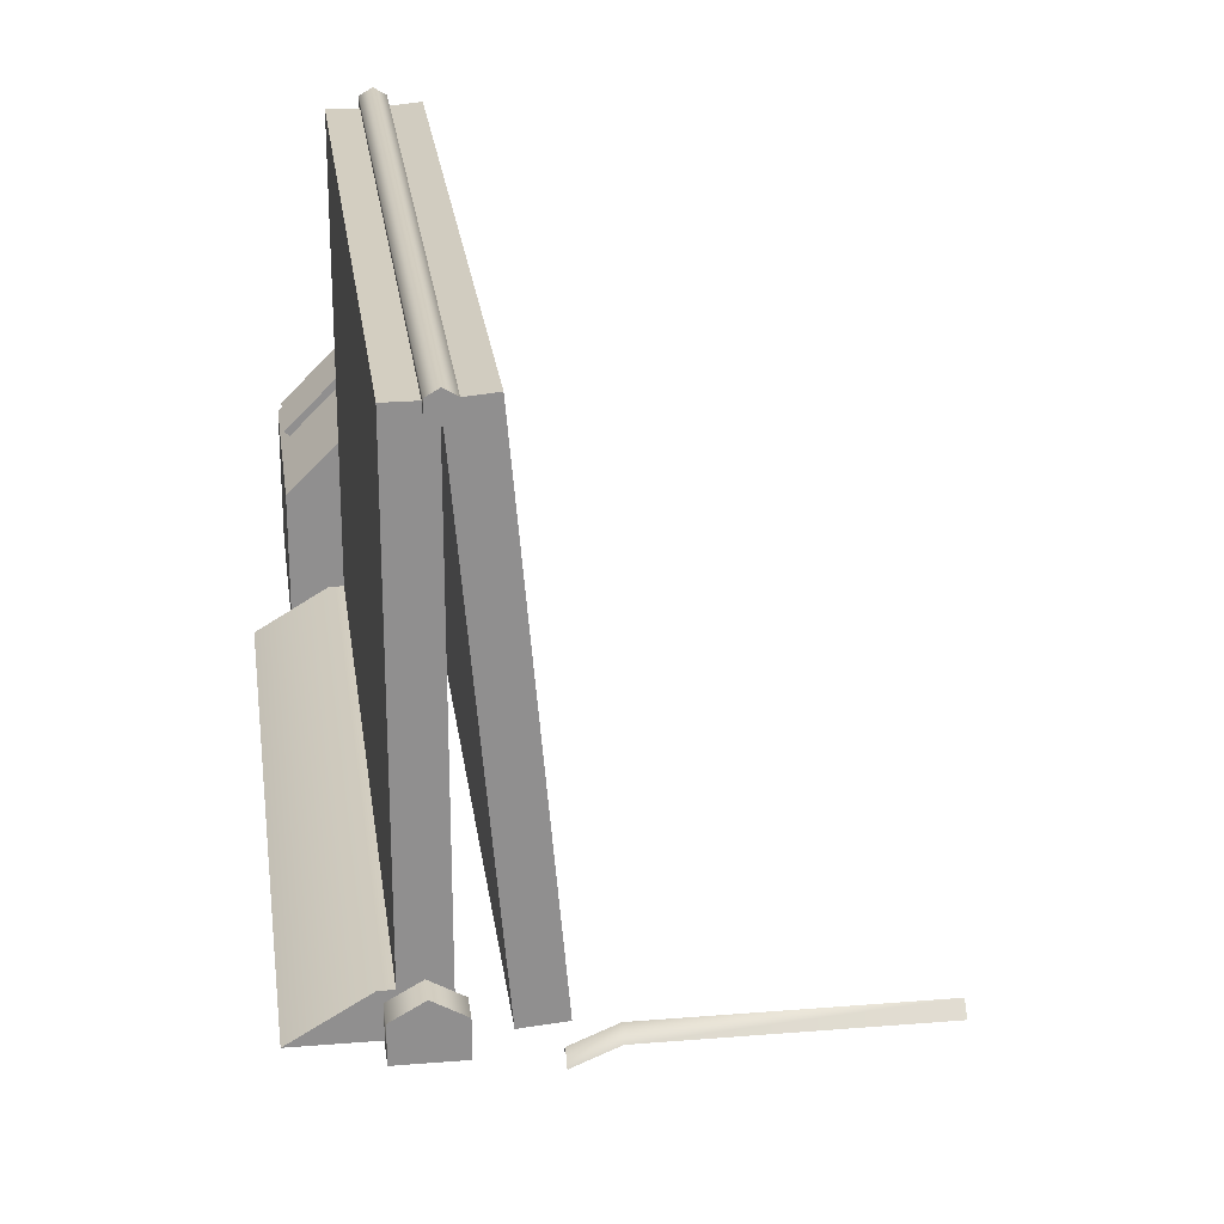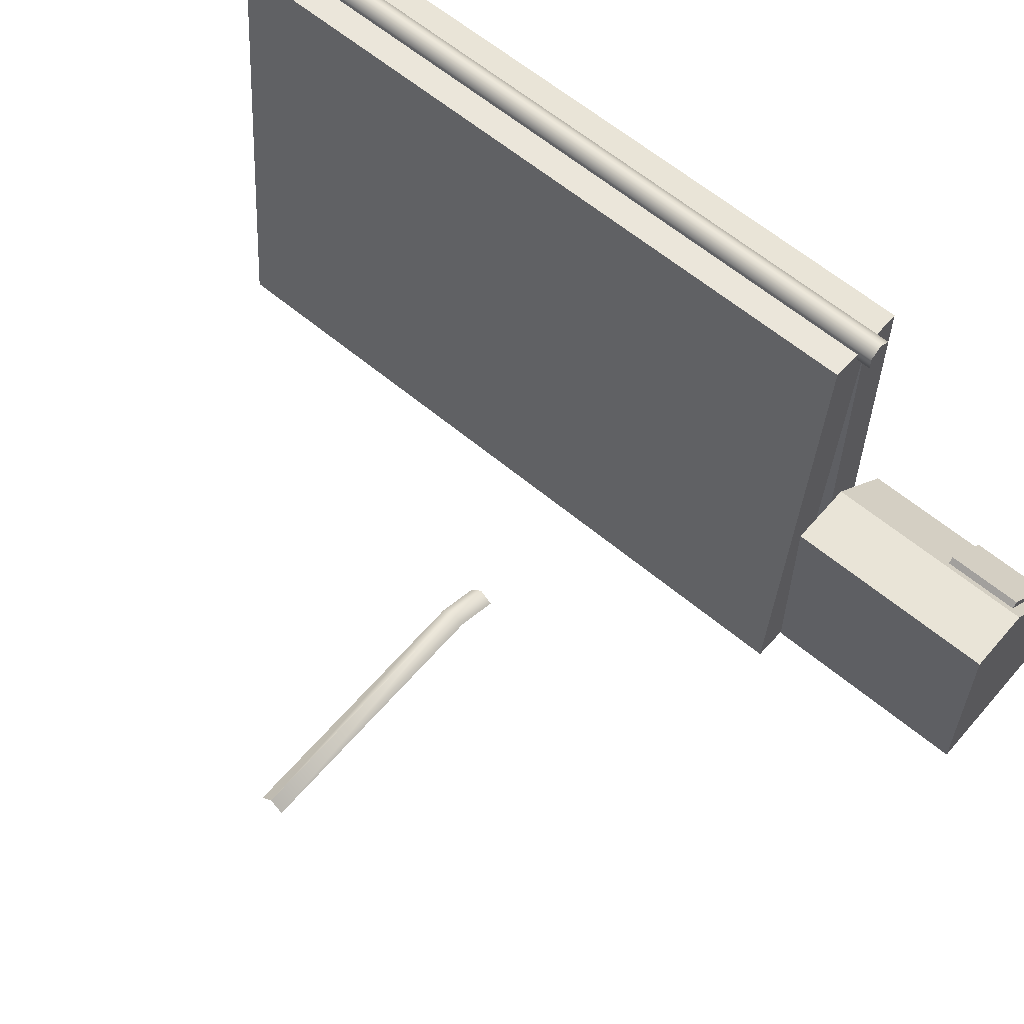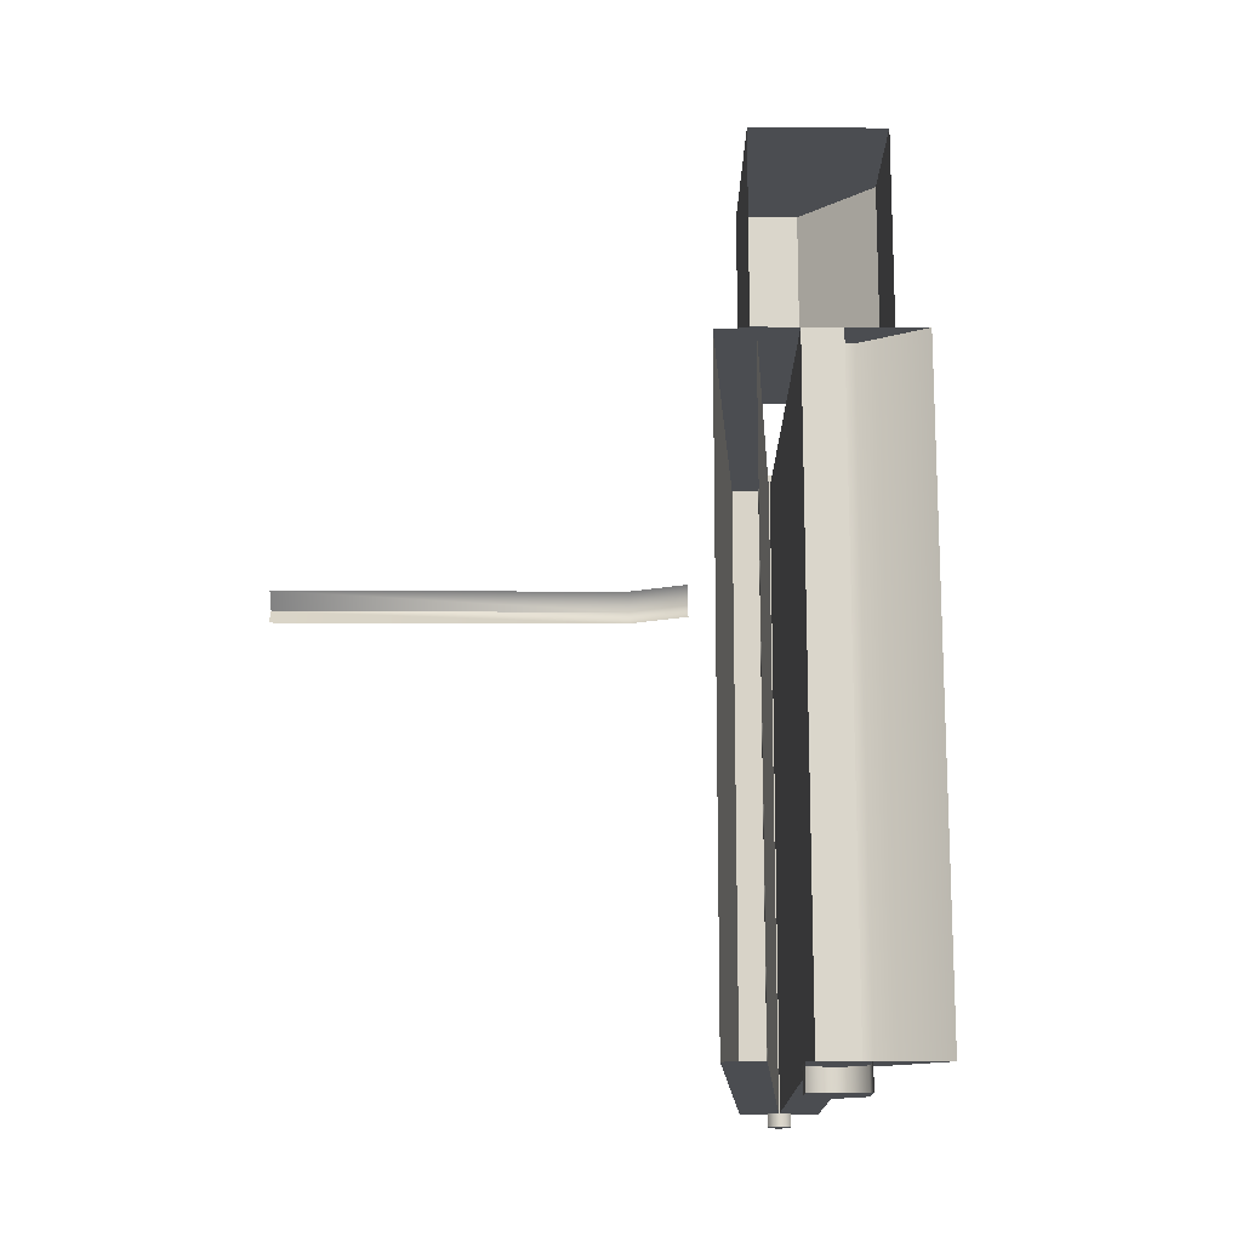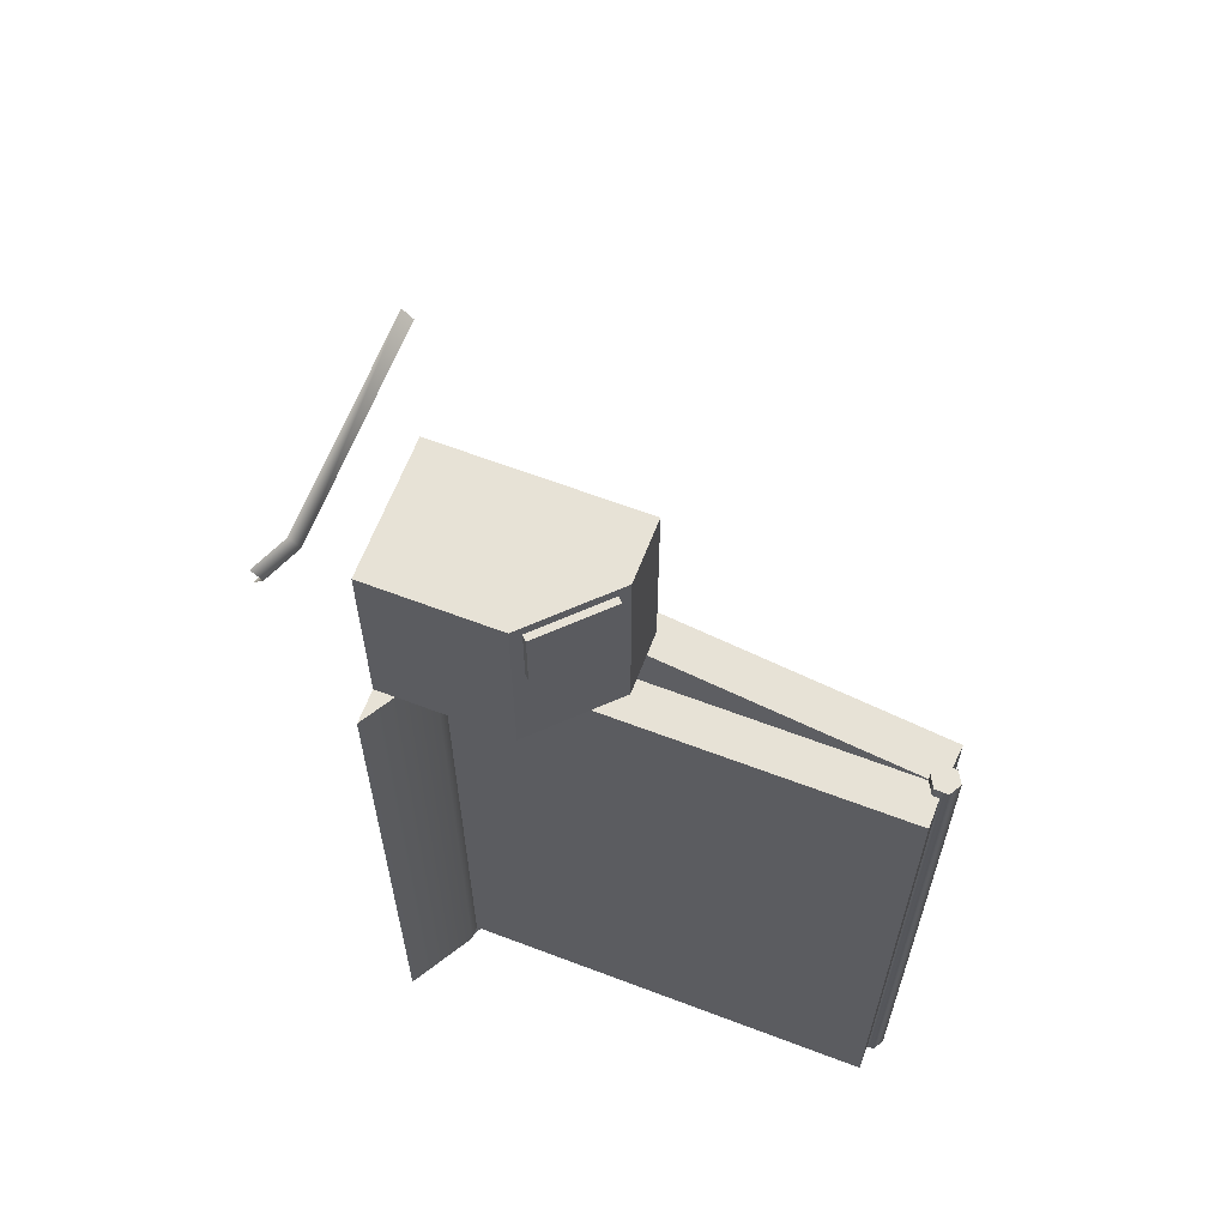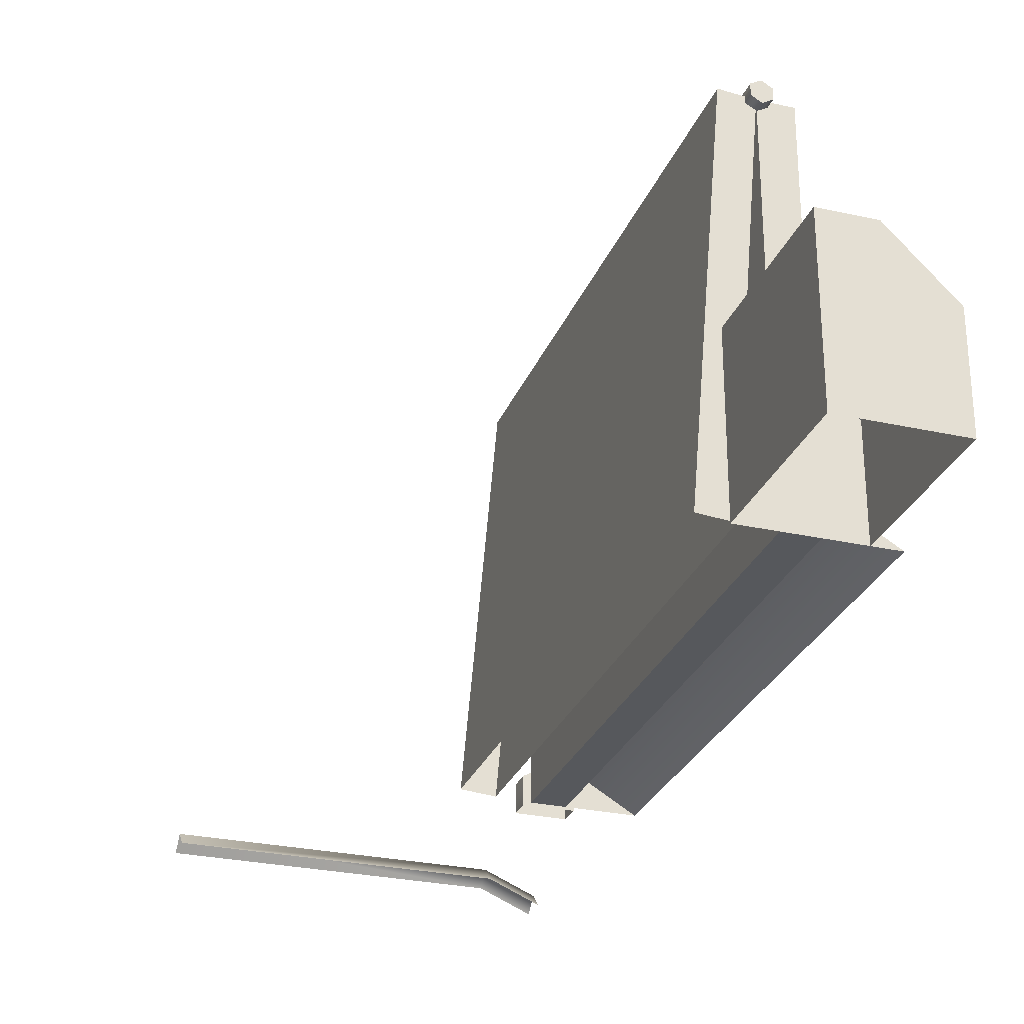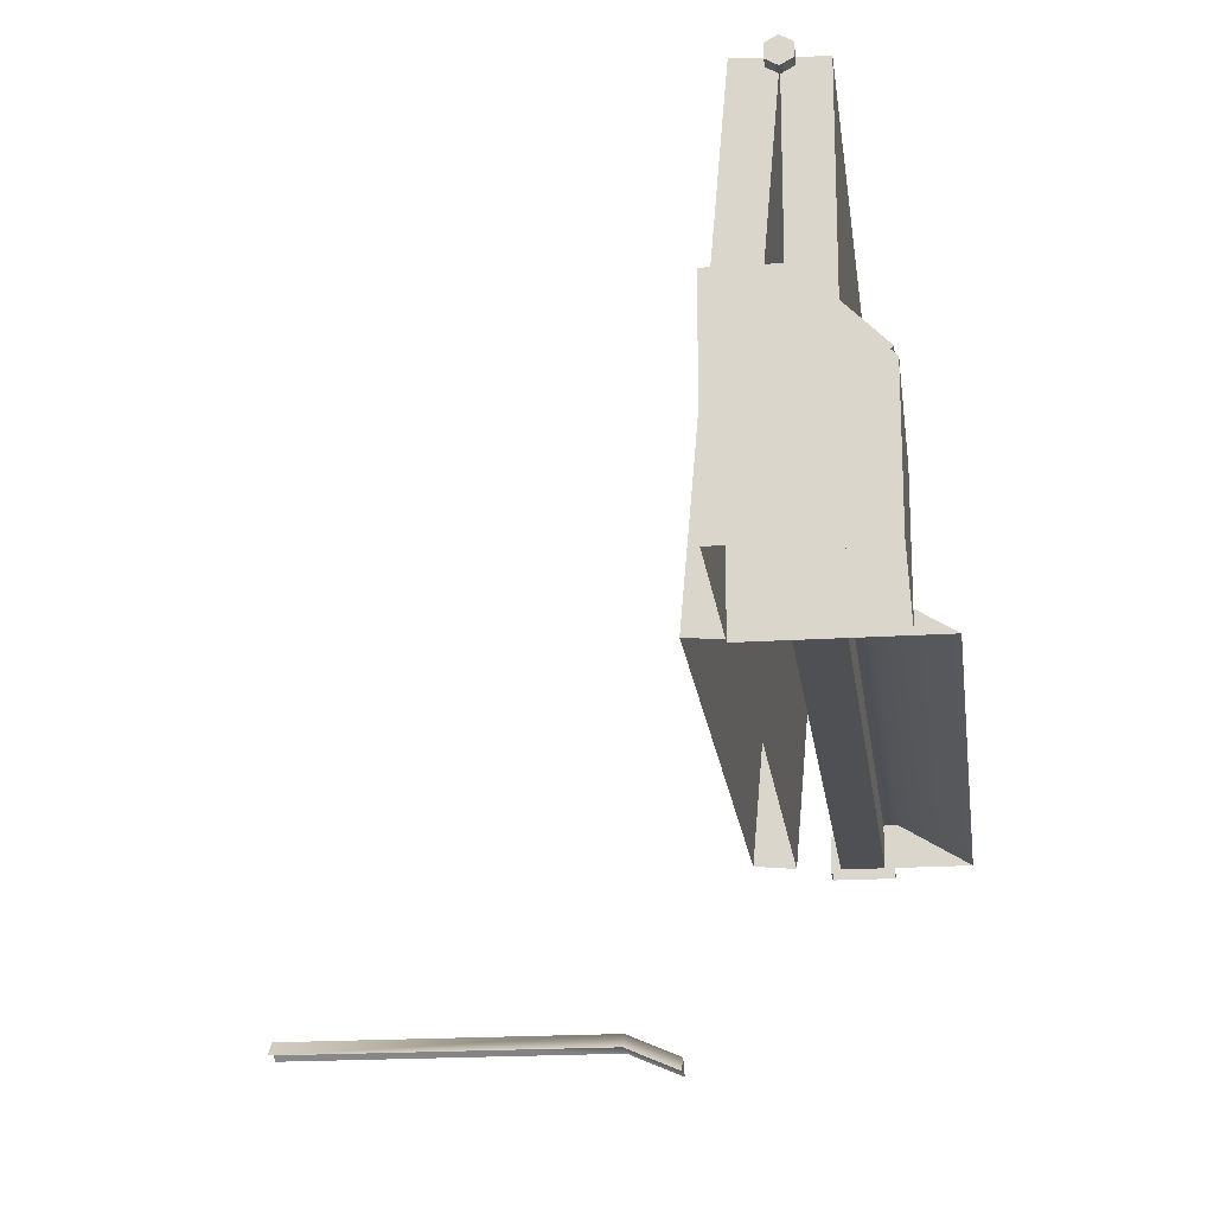
<metadata>
{"format":"obj","ext":"obj","renderer":"f3d","projection":"perspective","resolution":1024,"background":"white","views":[{"elev":25.0,"azim":172.5,"up":"+Y"},{"elev":61.2,"azim":-49.6,"up":"+Y"},{"elev":-15.9,"azim":-0.5,"up":"+Z"},{"elev":63.7,"azim":111.0,"up":"+Z"},{"elev":-28.2,"azim":-18.6,"up":"+Y"},{"elev":-19.1,"azim":7.1,"up":"+Y"}]}
</metadata>
<code>
o fr_monorail_st_d_1
v -0.33 0.37 -0.5
v -0.27 0.37 0.5
v -0.27 0.37 -0.5
v -0.33 0.37 0.5
v -0.4 0.37 0.5
v -0.2 0.37 0.5
v -0.2 0.37 0.8
v -0.4 0.37 0.8
v -0.4 0.67 0.5
v -0.2048 0.581 0.7832
v -0.289 0.6652 0.7832
v -0.4 0.67 0.8
v -0.27 0.43 0.5
v -0.27 0.43 -0.5
v -0.25 0.43 0.5
v -0.25 0.43 -0.5
v -0.15 0.37 0.5
v -0.15 0.37 -0.5
v -0.27 0.37 0.5
v -0.27 0.37 -0.5
v -0.3 0.44 -0.5
v -0.3433 0.415 -0.5
v -0.3433 0.365 -0.5
v -0.2567 0.365 -0.5
v -0.2567 0.415 -0.5
v -0.3 0.44 -0.54
v -0.3433 0.415 -0.54
v -0.3433 0.365 -0.54
v -0.2567 0.365 -0.54
v -0.2567 0.415 -0.54
v -0.33 1.07 -0.5
v -0.27 1.07 0.5
v -0.27 1.07 -0.5
v -0.33 1.07 0.5
v -0.3898 1.075 -0.5
v -0.33 1.07 0.5
v -0.33 1.07 -0.5
v -0.3898 1.075 0.5
v -0.4505 0.3778 -0.5
v -0.3907 0.3726 0.5
v -0.3907 0.3726 -0.5
v -0.4505 0.3778 0.5
v -0.33 1.09 -0.52
v -0.3473 1.08 -0.52
v -0.3473 1.06 -0.52
v -0.33 1.05 -0.52
v -0.3127 1.06 -0.52
v -0.3127 1.08 -0.52
v -0.33 1.09 0.52
v -0.3473 1.08 0.52
v -0.3473 1.06 0.52
v -0.33 1.05 0.52
v -0.3127 1.06 0.52
v -0.3127 1.08 0.52
v -0.27 0.97 0.5
v -0.27 0.87 0.5
v -0.27 0.77 0.5
v -0.27 0.67 0.5
v -0.27 0.57 0.5
v -0.27 0.47 0.5
v -0.27 0.97 -0.5
v -0.27 0.87 -0.5
v -0.27 0.77 -0.5
v -0.27 0.67 -0.5
v -0.27 0.57 -0.5
v -0.27 0.47 -0.5
v -0.3985 0.9756 -0.5
v -0.4071 0.876 -0.5
v -0.4158 0.7763 -0.5
v -0.4245 0.6767 -0.5
v -0.4331 0.5771 -0.5
v -0.4418 0.4775 -0.5
v -0.3985 0.9756 0.5
v -0.4071 0.876 0.5
v -0.4158 0.7763 0.5
v -0.4245 0.6767 0.5
v -0.4331 0.5771 0.5
v -0.4418 0.4775 0.5
v -0.308 0.67 0.5
v -0.2 0.562 0.5
v -0.2 0.562 0.8
v -0.308 0.67 0.8
v -0.289 0.6652 0.6768
v -0.2048 0.581 0.6768
v -0.2119 0.5739 0.6768
v -0.2961 0.6581 0.6768
v -0.2961 0.6581 0.7832
v -0.2119 0.5739 0.7832
v -0.5 -2e-06 -0.02
v -0.5 0.02 -0
v -0.5 -2e-06 0.02
v -0.57 0.03 -0.02
v -0.57 0.05 -0
v -0.57 0.03 0.02
v -1 0.03 -0.02
v -1 0.05 -0
v -1 0.03 0.02
f 8 7 81
f 82 12 8
f 5 8 12 9
f 80 5 79
f 6 80 81 7
f 79 82 81 80
f 9 12 82 79
f 81 82 8
f 6 5 80
f 5 9 79
f 88 85 84 10
f 85 86 83 84
f 83 11 10 84
f 86 87 11 83
f 87 88 10 11
f 1 3 2 4
f 66 60 2 3
f 3 1 66
f 14 13 15 16
f 16 15 17 18
f 13 14 20 19
f 14 16 18 20
f 13 19 17 15
f 24 29 30 25
f 28 27 30 29
f 21 26 27 22
f 25 30 26 21
f 26 30 27
f 22 27 28 23
f 21 22 25
f 23 24 25 22
f 1 4 34 31
f 32 34 55
f 42 40 78
f 35 37 67
f 38 36 37 35
f 31 34 32 33
f 72 41 39
f 71 41 72
f 70 41 71
f 37 41 70 69
f 37 69 68
f 37 68 67
f 72 78 77 71
f 70 76 75 69
f 68 74 73 67
f 73 36 38
f 74 36 73
f 75 36 74
f 40 36 75 76
f 40 76 77
f 40 77 78
f 4 2 60
f 4 60 59
f 4 59 58
f 34 4 58 57
f 34 57 56
f 34 56 55
f 31 33 61
f 31 61 62
f 31 62 63
f 1 31 63 64
f 1 64 65
f 1 65 66
f 33 32 55 61
f 62 56 57 63
f 64 58 59 65
f 67 73 38 35
f 37 36 40 41
f 46 47 53 52
f 44 45 51 50
f 47 48 54 53
f 45 46 52 51
f 43 44 50 49
f 48 43 49 54
f 53 54 49 52
f 50 51 52 49
f 43 48 45 44
f 46 45 48 47
f 39 42 78 72
f 71 77 76 70
f 69 75 74 68
f 61 55 56 62
f 63 57 58 64
f 65 59 60 66
f 90 93 94 91
f 89 92 93 90
f 93 96 97 94
f 92 95 96 93

</code>
